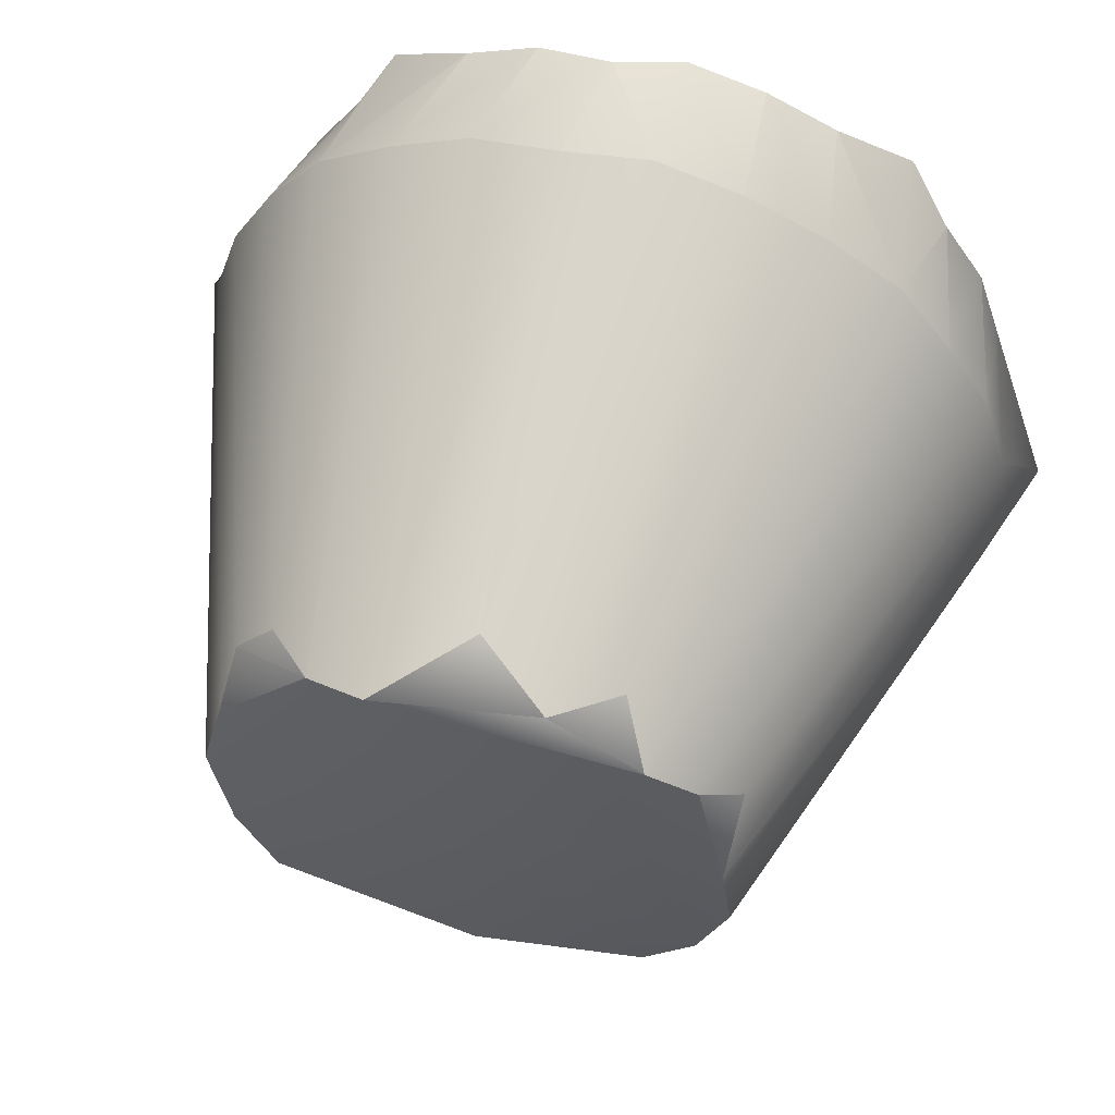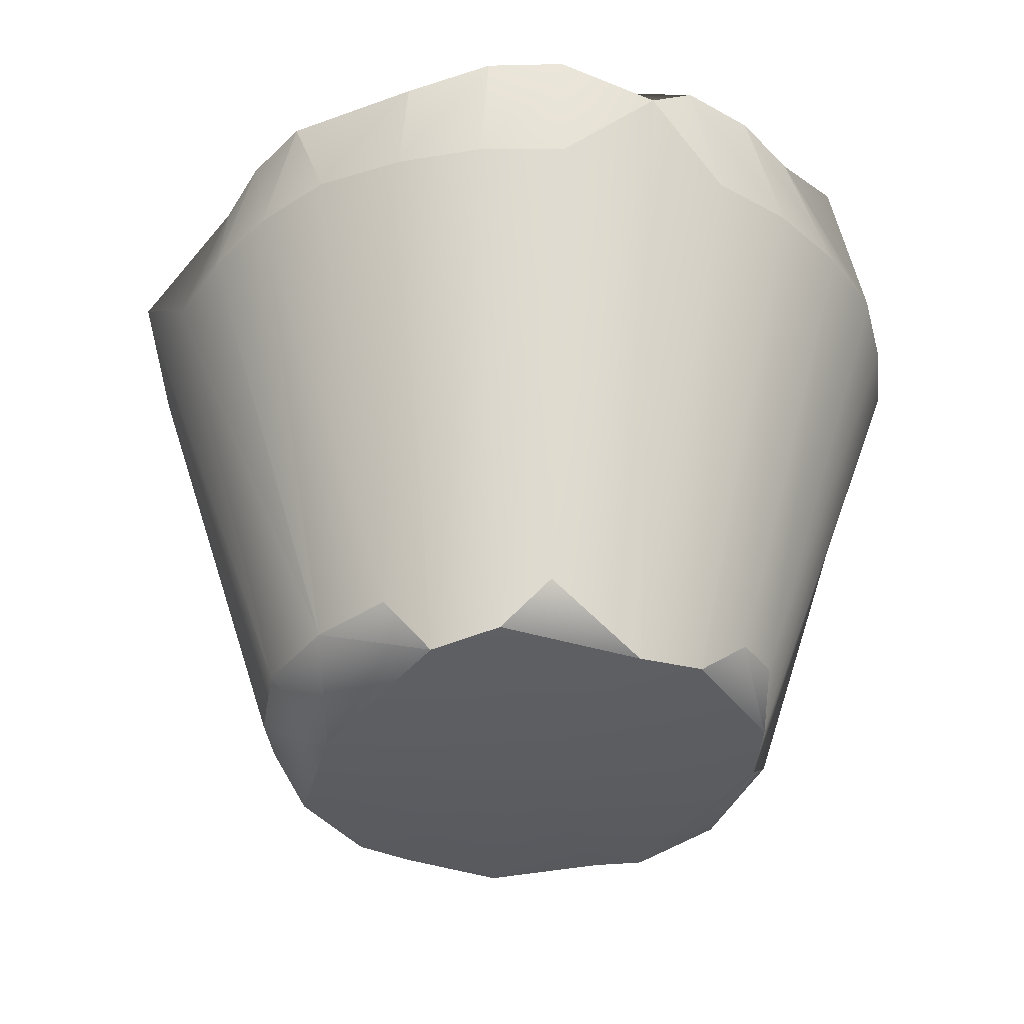
<metadata>
{"format":"obj","ext":"obj","renderer":"f3d","projection":"perspective","resolution":1024,"background":"white","views":[{"elev":56.9,"azim":15.8,"up":"+Z"},{"elev":-36.0,"azim":-107.8,"up":"+Y"}]}
</metadata>
<code>
g SM_Pot_06_LOD2
v 0.06496 0.01812 0.02928
v 0.06393 0.004024 0.01052
v 0.05535 0.008956 0.04043
v 0.01853 0.006268 0.06404
v 0.03472 0.01812 0.06286
v 0.04277 0.005276 0.0506
v 0.01853 0.006268 0.06404
v 0.04277 0.005276 0.0506
v -0.02436 0.001626 0.05983
v -0.000542 0.01829 0.07392
v 0.01853 0.006268 0.06404
v -0.02436 0.001626 0.05983
v -0.04 0.005273 0.05682
v -0.06282 0.01678 0.04245
v -0.0528 0.01765 0.05378
v -0.06282 0.01678 0.04245
v -0.04 0.005273 0.05682
v -0.06485 0.005632 0.02851
v -0.07596 0.01812 -0.01754
v -0.06943 0.002418 0.009078
v -0.06706 0.006259 -0.0288
v -0.05523 0.003423 -0.04418
v -0.03353 0.01648 -0.06956
v -0.05278 0.01753 -0.05682
v -0.03353 0.01648 -0.06956
v -0.05523 0.003423 -0.04418
v -0.000737 0.003458 -0.05828
v -0.005547 0.01814 -0.07632
v -0.03353 0.01648 -0.06956
v -0.000737 0.003458 -0.05828
v -0.000737 0.003458 -0.05828
v 0.02042 0.01799 -0.07237
v -0.005547 0.01814 -0.07632
v -0.000737 0.003458 -0.05828
v 0.03451 0.01798 -0.06602
v 0.02042 0.01799 -0.07237
v 0.04437 0.00767 -0.05399
v 0.03451 0.01798 -0.06602
v -0.000737 0.003458 -0.05828
v 0.04437 0.00767 -0.05399
v 0.05863 0.00504 -0.03287
v 0.05672 0.01704 -0.04557
v 0.06496 0.01812 0.02928
v 0.1064 0.1366 0.02197
v 0.06393 0.004024 0.01052
v 0.1064 0.1366 0.02197
v 0.06496 0.01812 0.02928
v 0.09936 0.1371 0.04415
v 0.05535 0.008956 0.04043
v 0.09936 0.1371 0.04415
v 0.06496 0.01812 0.02928
v 0.09936 0.1371 0.04415
v 0.05535 0.008956 0.04043
v 0.08733 0.1362 0.06429
v 0.04277 0.005276 0.0506
v 0.08733 0.1362 0.06429
v 0.05535 0.008956 0.04043
v 0.08733 0.1362 0.06429
v 0.04277 0.005276 0.0506
v 0.07293 0.1369 0.08254
v 0.03472 0.01812 0.06286
v 0.05307 0.1367 0.09554
v 0.04277 0.005276 0.0506
v 0.04277 0.005276 0.0506
v 0.05307 0.1367 0.09554
v 0.07293 0.1369 0.08254
v 0.01853 0.006268 0.06404
v 0.03157 0.1367 0.105
v 0.03472 0.01812 0.06286
v 0.03472 0.01812 0.06286
v 0.03157 0.1367 0.105
v 0.05307 0.1367 0.09554
v -0.000542 0.01829 0.07392
v 0.008684 0.1374 0.1101
v 0.01853 0.006268 0.06404
v 0.01853 0.006268 0.06404
v 0.008684 0.1374 0.1101
v 0.03157 0.1367 0.105
v -0.000542 0.01829 0.07392
v -0.01454 0.1354 0.1086
v 0.008684 0.1374 0.1101
v -0.02436 0.001626 0.05983
v -0.01454 0.1354 0.1086
v -0.000542 0.01829 0.07392
v -0.01454 0.1354 0.1086
v -0.02436 0.001626 0.05983
v -0.03777 0.1364 0.1051
v -0.04 0.005273 0.05682
v -0.03777 0.1364 0.1051
v -0.02436 0.001626 0.05983
v -0.03777 0.1364 0.1051
v -0.04 0.005273 0.05682
v -0.05919 0.1365 0.0953
v -0.0528 0.01765 0.05378
v -0.05919 0.1365 0.0953
v -0.04 0.005273 0.05682
v -0.05919 0.1365 0.0953
v -0.0528 0.01765 0.05378
v -0.07894 0.1373 0.08271
v -0.09389 0.1374 0.06458
v -0.0528 0.01765 0.05378
v -0.06282 0.01678 0.04245
v -0.07894 0.1373 0.08271
v -0.0528 0.01765 0.05378
v -0.09389 0.1374 0.06458
v -0.1056 0.1375 0.04421
v -0.06282 0.01678 0.04245
v -0.06485 0.005632 0.02851
v -0.06282 0.01678 0.04245
v -0.1056 0.1375 0.04421
v -0.09389 0.1374 0.06458
v -0.1129 0.1375 0.02188
v -0.06485 0.005632 0.02851
v -0.06943 0.002418 0.009078
v -0.06485 0.005632 0.02851
v -0.1129 0.1375 0.02188
v -0.1056 0.1375 0.04421
v -0.06943 0.002418 0.009078
v -0.1226 0.1543 -0.001641
v -0.1129 0.1375 0.02188
v -0.07596 0.01812 -0.01754
v -0.1226 0.1543 -0.001641
v -0.06943 0.002418 0.009078
v -0.1226 0.1543 -0.001641
v -0.07596 0.01812 -0.01754
v -0.1129 0.1375 -0.02494
v -0.06706 0.006259 -0.0288
v -0.1129 0.1375 -0.02494
v -0.07596 0.01812 -0.01754
v -0.1129 0.1375 -0.02494
v -0.06706 0.006259 -0.0288
v -0.1056 0.1375 -0.04727
v -0.05523 0.003423 -0.04418
v -0.1056 0.1375 -0.04727
v -0.06706 0.006259 -0.0288
v -0.1056 0.1375 -0.04727
v -0.05523 0.003423 -0.04418
v -0.09389 0.1374 -0.06765
v -0.05278 0.01753 -0.05682
v -0.09389 0.1374 -0.06765
v -0.05523 0.003423 -0.04418
v -0.09389 0.1374 -0.06765
v -0.05278 0.01753 -0.05682
v -0.07874 0.1373 -0.08599
v -0.03353 0.01648 -0.06956
v -0.05907 0.137 -0.09856
v -0.05278 0.01753 -0.05682
v -0.07874 0.1373 -0.08599
v -0.05278 0.01753 -0.05682
v -0.05907 0.137 -0.09856
v -0.05907 0.137 -0.09856
v -0.03353 0.01648 -0.06956
v -0.03772 0.1355 -0.1075
v -0.03772 0.1355 -0.1075
v -0.03353 0.01648 -0.06956
v -0.01487 0.1357 -0.1127
v -0.01487 0.1357 -0.1127
v -0.03353 0.01648 -0.06956
v -0.005547 0.01814 -0.07632
v -0.01487 0.1357 -0.1127
v -0.005547 0.01814 -0.07632
v 0.009338 0.153 -0.1202
v 0.009338 0.153 -0.1202
v 0.02042 0.01799 -0.07237
v 0.03171 0.1357 -0.1078
v 0.02042 0.01799 -0.07237
v 0.009338 0.153 -0.1202
v -0.005547 0.01814 -0.07632
v 0.03171 0.1357 -0.1078
v 0.03451 0.01798 -0.06602
v 0.05308 0.1357 -0.09813
v 0.03451 0.01798 -0.06602
v 0.03171 0.1357 -0.1078
v 0.02042 0.01799 -0.07237
v 0.05308 0.1357 -0.09813
v 0.04437 0.00767 -0.05399
v 0.07256 0.1361 -0.08543
v 0.04437 0.00767 -0.05399
v 0.05308 0.1357 -0.09813
v 0.03451 0.01798 -0.06602
v 0.05672 0.01704 -0.04557
v 0.08762 0.1372 -0.0675
v 0.04437 0.00767 -0.05399
v 0.07256 0.1361 -0.08543
v 0.04437 0.00767 -0.05399
v 0.08762 0.1372 -0.0675
v 0.05863 0.00504 -0.03287
v 0.09915 0.1365 -0.04713
v 0.05672 0.01704 -0.04557
v 0.08762 0.1372 -0.0675
v 0.05672 0.01704 -0.04557
v 0.09915 0.1365 -0.04713
v 0.06639 0.007271 -0.01616
v 0.106 0.1354 -0.02493
v 0.05863 0.00504 -0.03287
v 0.09915 0.1365 -0.04713
v 0.05863 0.00504 -0.03287
v 0.106 0.1354 -0.02493
v 0.06393 0.004024 0.01052
v 0.1165 0.1537 -0.001669
v 0.06639 0.007271 -0.01616
v 0.106 0.1354 -0.02493
v 0.06639 0.007271 -0.01616
v 0.1165 0.1537 -0.001669
v 0.1165 0.1537 -0.001669
v 0.06393 0.004024 0.01052
v 0.1064 0.1366 0.02197
v 0.09659 0.1827 0.01854
v 0.04729 0.01039 0.0283
v 0.05727 0.01829 0.0115
v 0.04729 0.01039 0.0283
v 0.09659 0.1827 0.01854
v 0.08972 0.1825 0.03895
v 0.04729 0.01039 0.0283
v 0.08972 0.1825 0.03895
v 0.0783 0.1817 0.05691
v 0.0783 0.1817 0.05691
v 0.0336 0.01293 0.04644
v 0.04729 0.01039 0.0283
v 0.0336 0.01293 0.04644
v 0.0783 0.1817 0.05691
v 0.0666 0.184 0.07675
v 0.04639 0.1814 0.08509
v 0.0336 0.01293 0.04644
v 0.0666 0.184 0.07675
v 0.02722 0.1813 0.0937
v 0.0336 0.01293 0.04644
v 0.04639 0.1814 0.08509
v 0.0336 0.01293 0.04644
v 0.02722 0.1813 0.0937
v 0.01605 0.01605 0.05591
v 0.006247 0.1815 0.09857
v 0.01605 0.01605 0.05591
v 0.02722 0.1813 0.0937
v 0.01605 0.01605 0.05591
v 0.006247 0.1815 0.09857
v -0.000899 0.01481 0.05876
v -0.01297 0.1799 0.09472
v -0.000899 0.01481 0.05876
v 0.006247 0.1815 0.09857
v -0.01297 0.1799 0.09472
v -0.02788 0.01181 0.05265
v -0.000899 0.01481 0.05876
v -0.02788 0.01181 0.05265
v -0.01297 0.1799 0.09472
v -0.03317 0.1809 0.09336
v -0.02788 0.01181 0.05265
v -0.03317 0.1809 0.09336
v -0.05259 0.1813 0.0852
v -0.04454 0.01924 0.04457
v -0.05259 0.1813 0.0852
v -0.07367 0.1841 0.07601
v -0.05259 0.1813 0.0852
v -0.04454 0.01924 0.04457
v -0.02788 0.01181 0.05265
v -0.08433 0.1815 0.05683
v -0.05279 0.01834 0.03499
v -0.04454 0.01924 0.04457
v -0.08433 0.1815 0.05683
v -0.04454 0.01924 0.04457
v -0.07367 0.1841 0.07601
v -0.09587 0.1825 0.03907
v -0.05903 0.0176 0.02374
v -0.05279 0.01834 0.03499
v -0.09587 0.1825 0.03907
v -0.05279 0.01834 0.03499
v -0.08433 0.1815 0.05683
v -0.1028 0.1825 0.01861
v -0.06294 0.01527 0.006951
v -0.05903 0.0176 0.02374
v -0.1028 0.1825 0.01861
v -0.05903 0.0176 0.02374
v -0.09587 0.1825 0.03907
v -0.1062 0.1731 -0.001532
v -0.06294 0.01527 0.006951
v -0.1028 0.1825 0.01861
v -0.05928 0.01278 -0.02036
v -0.1062 0.1731 -0.001532
v -0.1029 0.1825 -0.0217
v -0.1062 0.1731 -0.001532
v -0.05928 0.01278 -0.02036
v -0.06294 0.01527 0.006951
v -0.05928 0.01278 -0.02036
v -0.1029 0.1825 -0.0217
v -0.09617 0.1819 -0.04211
v -0.04559 0.01118 -0.04235
v -0.09617 0.1819 -0.04211
v -0.08291 0.1779 -0.06253
v -0.09617 0.1819 -0.04211
v -0.04559 0.01118 -0.04235
v -0.05928 0.01278 -0.02036
v -0.05341 0.1814 -0.08943
v -0.02806 0.01801 -0.05847
v -0.04559 0.01118 -0.04235
v -0.04559 0.01118 -0.04235
v -0.08291 0.1779 -0.06253
v -0.05341 0.1814 -0.08943
v -0.02806 0.01801 -0.05847
v -0.05341 0.1814 -0.08943
v -0.03245 0.1818 -0.09731
v -0.0127 0.1795 -0.1014
v -0.001219 0.0179 -0.06296
v -0.02806 0.01801 -0.05847
v -0.02806 0.01801 -0.05847
v -0.03245 0.1818 -0.09731
v -0.0127 0.1795 -0.1014
v -0.001219 0.0179 -0.06296
v -0.0127 0.1795 -0.1014
v 0.007752 0.1731 -0.1042
v 0.01633 0.01827 -0.06011
v 0.007752 0.1731 -0.1042
v 0.02603 0.1827 -0.09804
v 0.007752 0.1731 -0.1042
v 0.01633 0.01827 -0.06011
v -0.001219 0.0179 -0.06296
v 0.02809 0.01834 -0.05483
v 0.02603 0.1827 -0.09804
v 0.04563 0.1818 -0.08903
v 0.02603 0.1827 -0.09804
v 0.02809 0.01834 -0.05483
v 0.01633 0.01827 -0.06011
v 0.03847 0.01924 -0.04763
v 0.04563 0.1818 -0.08903
v 0.06782 0.1839 -0.07767
v 0.04563 0.1818 -0.08903
v 0.03847 0.01924 -0.04763
v 0.02809 0.01834 -0.05483
v 0.0783 0.1817 -0.0598
v 0.04672 0.01834 -0.03806
v 0.03847 0.01924 -0.04763
v 0.03847 0.01924 -0.04763
v 0.06782 0.1839 -0.07767
v 0.0783 0.1817 -0.0598
v 0.09017 0.1827 -0.04193
v 0.0532 0.01827 -0.02691
v 0.04672 0.01834 -0.03806
v 0.04672 0.01834 -0.03806
v 0.0783 0.1817 -0.0598
v 0.09017 0.1827 -0.04193
v 0.0532 0.01827 -0.02691
v 0.09017 0.1827 -0.04193
v 0.09544 0.1818 -0.0207
v 0.0532 0.01827 -0.02691
v 0.09544 0.1818 -0.0207
v 0.05719 0.01523 -0.009826
v 0.05719 0.01523 -0.009826
v 0.09544 0.1818 -0.0207
v 0.1002 0.1731 -0.001532
v 0.1002 0.1731 -0.001532
v 0.05727 0.01829 0.0115
v 0.05719 0.01523 -0.009826
v 0.05727 0.01829 0.0115
v 0.1002 0.1731 -0.001532
v 0.09659 0.1827 0.01854
v -0.05903 0.0176 0.02374
v -0.003034 0.01534 -0.001532
v -0.05279 0.01834 0.03499
v -0.1028 0.1825 0.01861
v -0.1226 0.1543 -0.001641
v -0.1062 0.1731 -0.001532
v -0.1029 0.1825 -0.0217
v -0.1062 0.1731 -0.001532
v -0.1226 0.1543 -0.001641
v -0.0127 0.1795 -0.1014
v 0.009338 0.153 -0.1202
v 0.007752 0.1731 -0.1042
v 0.02603 0.1827 -0.09804
v 0.007752 0.1731 -0.1042
v 0.009338 0.153 -0.1202
v 0.1002 0.1731 -0.001532
v 0.09544 0.1818 -0.0207
v 0.1165 0.1537 -0.001669
v 0.1165 0.1537 -0.001669
v 0.09659 0.1827 0.01854
v 0.1002 0.1731 -0.001532
v 0.09544 0.1818 -0.0207
v 0.106 0.1354 -0.02493
v 0.1165 0.1537 -0.001669
v 0.09017 0.1827 -0.04193
v 0.09915 0.1365 -0.04713
v 0.09544 0.1818 -0.0207
v 0.09915 0.1365 -0.04713
v 0.106 0.1354 -0.02493
v 0.09544 0.1818 -0.0207
v 0.0783 0.1817 -0.0598
v 0.08762 0.1372 -0.0675
v 0.09017 0.1827 -0.04193
v 0.08762 0.1372 -0.0675
v 0.09915 0.1365 -0.04713
v 0.09017 0.1827 -0.04193
v 0.06782 0.1839 -0.07767
v 0.07256 0.1361 -0.08543
v 0.0783 0.1817 -0.0598
v 0.07256 0.1361 -0.08543
v 0.08762 0.1372 -0.0675
v 0.0783 0.1817 -0.0598
v 0.04563 0.1818 -0.08903
v 0.07256 0.1361 -0.08543
v 0.06782 0.1839 -0.07767
v 0.07256 0.1361 -0.08543
v 0.04563 0.1818 -0.08903
v 0.05308 0.1357 -0.09813
v 0.02603 0.1827 -0.09804
v 0.05308 0.1357 -0.09813
v 0.04563 0.1818 -0.08903
v 0.05308 0.1357 -0.09813
v 0.02603 0.1827 -0.09804
v 0.03171 0.1357 -0.1078
v 0.009338 0.153 -0.1202
v 0.03171 0.1357 -0.1078
v 0.02603 0.1827 -0.09804
v 0.009338 0.153 -0.1202
v -0.0127 0.1795 -0.1014
v -0.01487 0.1357 -0.1127
v -0.0127 0.1795 -0.1014
v -0.03245 0.1818 -0.09731
v -0.03772 0.1355 -0.1075
v -0.0127 0.1795 -0.1014
v -0.03772 0.1355 -0.1075
v -0.01487 0.1357 -0.1127
v -0.03245 0.1818 -0.09731
v -0.05341 0.1814 -0.08943
v -0.05907 0.137 -0.09856
v -0.03245 0.1818 -0.09731
v -0.05907 0.137 -0.09856
v -0.03772 0.1355 -0.1075
v -0.05341 0.1814 -0.08943
v -0.07874 0.1373 -0.08599
v -0.05907 0.137 -0.09856
v -0.07874 0.1373 -0.08599
v -0.08291 0.1779 -0.06253
v -0.09389 0.1374 -0.06765
v -0.08291 0.1779 -0.06253
v -0.07874 0.1373 -0.08599
v -0.05341 0.1814 -0.08943
v -0.09389 0.1374 -0.06765
v -0.09617 0.1819 -0.04211
v -0.1056 0.1375 -0.04727
v -0.09617 0.1819 -0.04211
v -0.09389 0.1374 -0.06765
v -0.08291 0.1779 -0.06253
v -0.1056 0.1375 -0.04727
v -0.1029 0.1825 -0.0217
v -0.1129 0.1375 -0.02494
v -0.1029 0.1825 -0.0217
v -0.1056 0.1375 -0.04727
v -0.09617 0.1819 -0.04211
v -0.1226 0.1543 -0.001641
v -0.1129 0.1375 -0.02494
v -0.1029 0.1825 -0.0217
v -0.1129 0.1375 0.02188
v -0.1226 0.1543 -0.001641
v -0.1028 0.1825 0.01861
v -0.1028 0.1825 0.01861
v -0.1056 0.1375 0.04421
v -0.1129 0.1375 0.02188
v -0.1056 0.1375 0.04421
v -0.1028 0.1825 0.01861
v -0.09587 0.1825 0.03907
v -0.09587 0.1825 0.03907
v -0.09389 0.1374 0.06458
v -0.1056 0.1375 0.04421
v -0.09389 0.1374 0.06458
v -0.09587 0.1825 0.03907
v -0.08433 0.1815 0.05683
v -0.08433 0.1815 0.05683
v -0.07894 0.1373 0.08271
v -0.09389 0.1374 0.06458
v -0.07894 0.1373 0.08271
v -0.08433 0.1815 0.05683
v -0.07367 0.1841 0.07601
v -0.07894 0.1373 0.08271
v -0.05259 0.1813 0.0852
v -0.05919 0.1365 0.0953
v -0.05259 0.1813 0.0852
v -0.07894 0.1373 0.08271
v -0.07367 0.1841 0.07601
v -0.05919 0.1365 0.0953
v -0.03317 0.1809 0.09336
v -0.03777 0.1364 0.1051
v -0.03317 0.1809 0.09336
v -0.05919 0.1365 0.0953
v -0.05259 0.1813 0.0852
v -0.03777 0.1364 0.1051
v -0.01297 0.1799 0.09472
v -0.01454 0.1354 0.1086
v -0.01297 0.1799 0.09472
v -0.03777 0.1364 0.1051
v -0.03317 0.1809 0.09336
v -0.01454 0.1354 0.1086
v -0.01297 0.1799 0.09472
v 0.008684 0.1374 0.1101
v 0.008684 0.1374 0.1101
v -0.01297 0.1799 0.09472
v 0.006247 0.1815 0.09857
v 0.008684 0.1374 0.1101
v 0.006247 0.1815 0.09857
v 0.03157 0.1367 0.105
v 0.03157 0.1367 0.105
v 0.006247 0.1815 0.09857
v 0.02722 0.1813 0.0937
v 0.03157 0.1367 0.105
v 0.02722 0.1813 0.0937
v 0.05307 0.1367 0.09554
v 0.05307 0.1367 0.09554
v 0.02722 0.1813 0.0937
v 0.04639 0.1814 0.08509
v 0.05307 0.1367 0.09554
v 0.04639 0.1814 0.08509
v 0.07293 0.1369 0.08254
v 0.07293 0.1369 0.08254
v 0.04639 0.1814 0.08509
v 0.0666 0.184 0.07675
v 0.0783 0.1817 0.05691
v 0.07293 0.1369 0.08254
v 0.0666 0.184 0.07675
v 0.07293 0.1369 0.08254
v 0.0783 0.1817 0.05691
v 0.08733 0.1362 0.06429
v 0.08972 0.1825 0.03895
v 0.08733 0.1362 0.06429
v 0.0783 0.1817 0.05691
v 0.08733 0.1362 0.06429
v 0.08972 0.1825 0.03895
v 0.09936 0.1371 0.04415
v 0.09659 0.1827 0.01854
v 0.09936 0.1371 0.04415
v 0.08972 0.1825 0.03895
v 0.09936 0.1371 0.04415
v 0.09659 0.1827 0.01854
v 0.1064 0.1366 0.02197
v 0.1165 0.1537 -0.001669
v 0.1064 0.1366 0.02197
v 0.09659 0.1827 0.01854
v -0.06943 0.002418 0.009078
v -0.06485 0.005632 0.02851
v -0.003034 0.004263 -0.001532
v 0.06639 0.007271 -0.01616
v 0.05863 0.00504 -0.03287
v 0.04277 0.005276 0.0506
v 0.05535 0.008956 0.04043
v 0.06393 0.004024 0.01052
v -0.003034 0.004263 -0.001532
v 0.06393 0.004024 0.01052
v 0.06639 0.007271 -0.01616
v 0.05863 0.00504 -0.03287
v 0.04437 0.00767 -0.05399
v -0.06706 0.006259 -0.0288
v -0.06943 0.002418 0.009078
v 0.04437 0.00767 -0.05399
v -0.000737 0.003458 -0.05828
v -0.05523 0.003423 -0.04418
v -0.06706 0.006259 -0.0288
v -0.06485 0.005632 0.02851
v -0.04 0.005273 0.05682
v -0.02436 0.001626 0.05983
v 0.04277 0.005276 0.0506
v 0.04729 0.01039 0.0283
v -0.003034 0.01534 -0.001532
v 0.05727 0.01829 0.0115
v 0.05727 0.01829 0.0115
v 0.05719 0.01523 -0.009826
v 0.05719 0.01523 -0.009826
v 0.0532 0.01827 -0.02691
v 0.0532 0.01827 -0.02691
v 0.04672 0.01834 -0.03806
v 0.04672 0.01834 -0.03806
v 0.03847 0.01924 -0.04763
v 0.03847 0.01924 -0.04763
v 0.02809 0.01834 -0.05483
v 0.02809 0.01834 -0.05483
v 0.01633 0.01827 -0.06011
v 0.01633 0.01827 -0.06011
v -0.001219 0.0179 -0.06296
v -0.001219 0.0179 -0.06296
v -0.02806 0.01801 -0.05847
v -0.02806 0.01801 -0.05847
v -0.04559 0.01118 -0.04235
v -0.04559 0.01118 -0.04235
v -0.05928 0.01278 -0.02036
v -0.05928 0.01278 -0.02036
v -0.06294 0.01527 0.006951
v -0.06294 0.01527 0.006951
v -0.05903 0.0176 0.02374
v -0.05279 0.01834 0.03499
v -0.04454 0.01924 0.04457
v -0.04454 0.01924 0.04457
v -0.02788 0.01181 0.05265
v -0.02788 0.01181 0.05265
v -0.000899 0.01481 0.05876
v -0.000899 0.01481 0.05876
v 0.01605 0.01605 0.05591
v 0.01605 0.01605 0.05591
v 0.0336 0.01293 0.04644
v 0.04729 0.01039 0.0283
f 3 2 1
f 6 5 4
f 9 8 7
f 12 11 10
f 15 14 13
f 18 17 16
f 21 20 19
f 24 23 22
f 27 26 25
f 30 29 28
f 33 32 31
f 36 35 34
f 39 38 37
f 42 41 40
f 45 44 43
f 48 47 46
f 51 50 49
f 54 53 52
f 57 56 55
f 60 59 58
f 63 62 61
f 66 65 64
f 69 68 67
f 72 71 70
f 75 74 73
f 78 77 76
f 81 80 79
f 84 83 82
f 87 86 85
f 90 89 88
f 93 92 91
f 96 95 94
f 99 98 97
f 102 101 100
f 105 104 103
f 108 107 106
f 111 110 109
f 114 113 112
f 117 116 115
f 120 119 118
f 123 122 121
f 126 125 124
f 129 128 127
f 132 131 130
f 135 134 133
f 138 137 136
f 141 140 139
f 144 143 142
f 147 146 145
f 150 149 148
f 153 152 151
f 156 155 154
f 159 158 157
f 162 161 160
f 165 164 163
f 168 167 166
f 171 170 169
f 174 173 172
f 177 176 175
f 180 179 178
f 183 182 181
f 186 185 184
f 189 188 187
f 192 191 190
f 195 194 193
f 198 197 196
f 201 200 199
f 204 203 202
f 207 206 205
f 210 209 208
f 213 212 211
f 216 215 214
f 219 218 217
f 222 221 220
f 225 224 223
f 228 227 226
f 231 230 229
f 234 233 232
f 237 236 235
f 240 239 238
f 243 242 241
f 246 245 244
f 249 248 247
f 252 251 250
f 255 254 253
f 258 257 256
f 261 260 259
f 264 263 262
f 267 266 265
f 270 269 268
f 273 272 271
f 276 275 274
f 279 278 277
f 282 281 280
f 285 284 283
f 288 287 286
f 291 290 289
f 294 293 292
f 297 296 295
f 300 299 298
f 303 302 301
f 306 305 304
f 309 308 307
f 312 311 310
f 315 314 313
f 318 317 316
f 321 320 319
f 324 323 322
f 327 326 325
f 330 329 328
f 333 332 331
f 336 335 334
f 339 338 337
f 342 341 340
f 345 344 343
f 348 347 346
f 351 350 349
f 354 353 352
f 357 356 355
f 360 359 358
f 363 362 361
f 366 365 364
f 369 368 367
f 372 371 370
f 375 374 373
f 378 377 376
f 381 380 379
f 384 383 382
f 387 386 385
f 390 389 388
f 393 392 391
f 396 395 394
f 399 398 397
f 402 401 400
f 405 404 403
f 408 407 406
f 411 410 409
f 414 413 412
f 417 416 415
f 420 419 418
f 423 422 421
f 426 425 424
f 429 428 427
f 432 431 430
f 435 434 433
f 438 437 436
f 441 440 439
f 444 443 442
f 447 446 445
f 450 449 448
f 453 452 451
f 456 455 454
f 459 458 457
f 462 461 460
f 465 464 463
f 468 467 466
f 471 470 469
f 474 473 472
f 477 476 475
f 480 479 478
f 483 482 481
f 486 485 484
f 489 488 487
f 492 491 490
f 495 494 493
f 498 497 496
f 501 500 499
f 504 503 502
f 507 506 505
f 510 509 508
f 513 512 511
f 516 515 514
f 519 518 517
f 522 521 520
f 525 524 523
f 528 527 526
f 531 530 529
f 534 533 532
f 537 536 535
f 537 539 538
f 537 541 540
f 543 542 541
f 543 545 544
f 543 547 546
f 543 549 548
f 543 551 550
f 543 552 551
f 543 553 552
f 543 555 554
f 543 556 555
f 543 557 556
f 560 559 558
f 562 559 561
f 564 559 563
f 566 559 565
f 568 559 567
f 570 559 569
f 572 559 571
f 574 559 573
f 576 559 575
f 578 559 577
f 580 559 579
f 582 559 581
f 584 559 583
f 586 559 585
f 588 559 587
f 590 559 589
f 592 559 591
f 594 559 593
f 595 559 594

</code>
